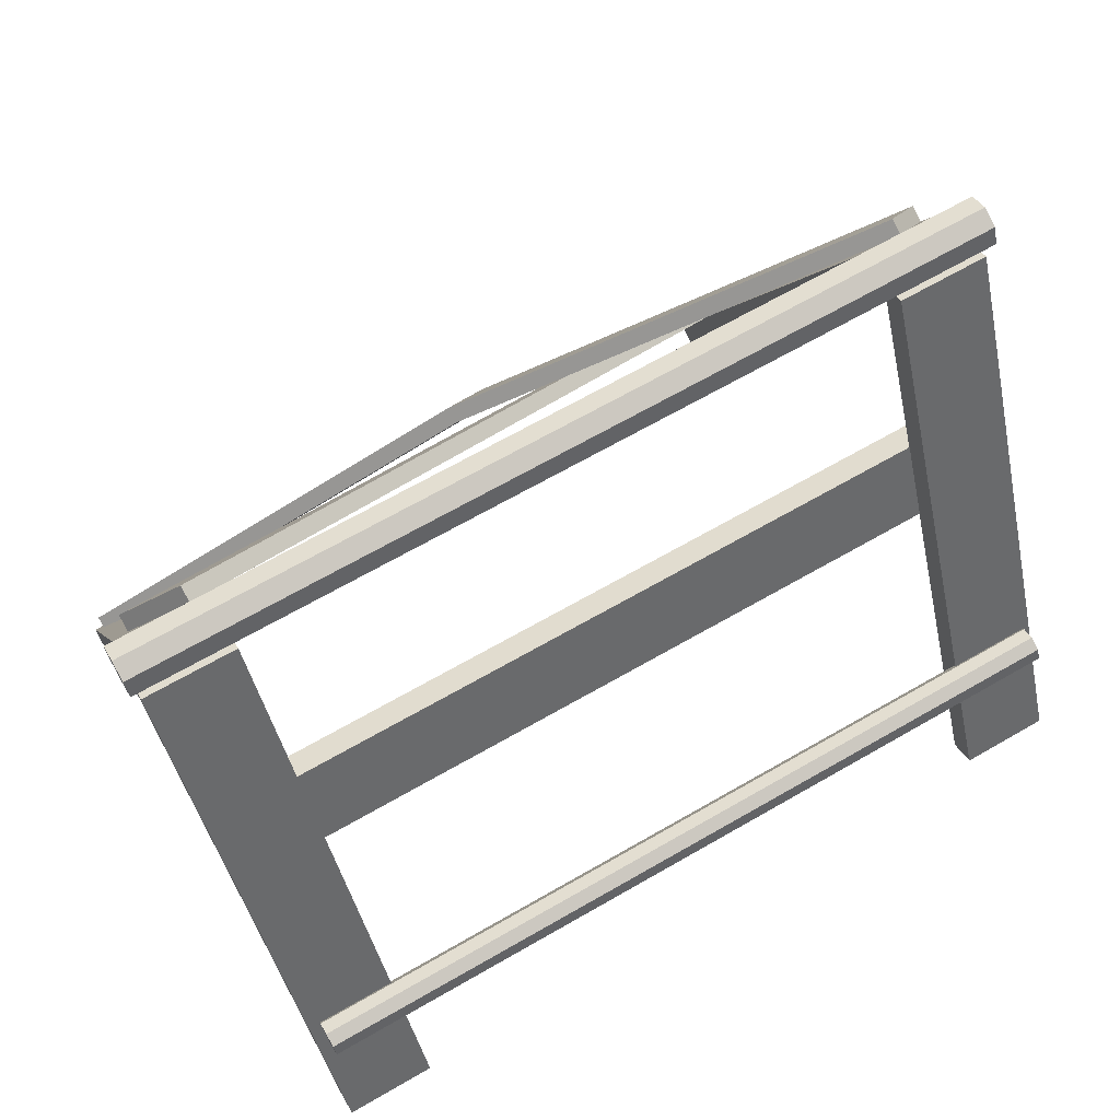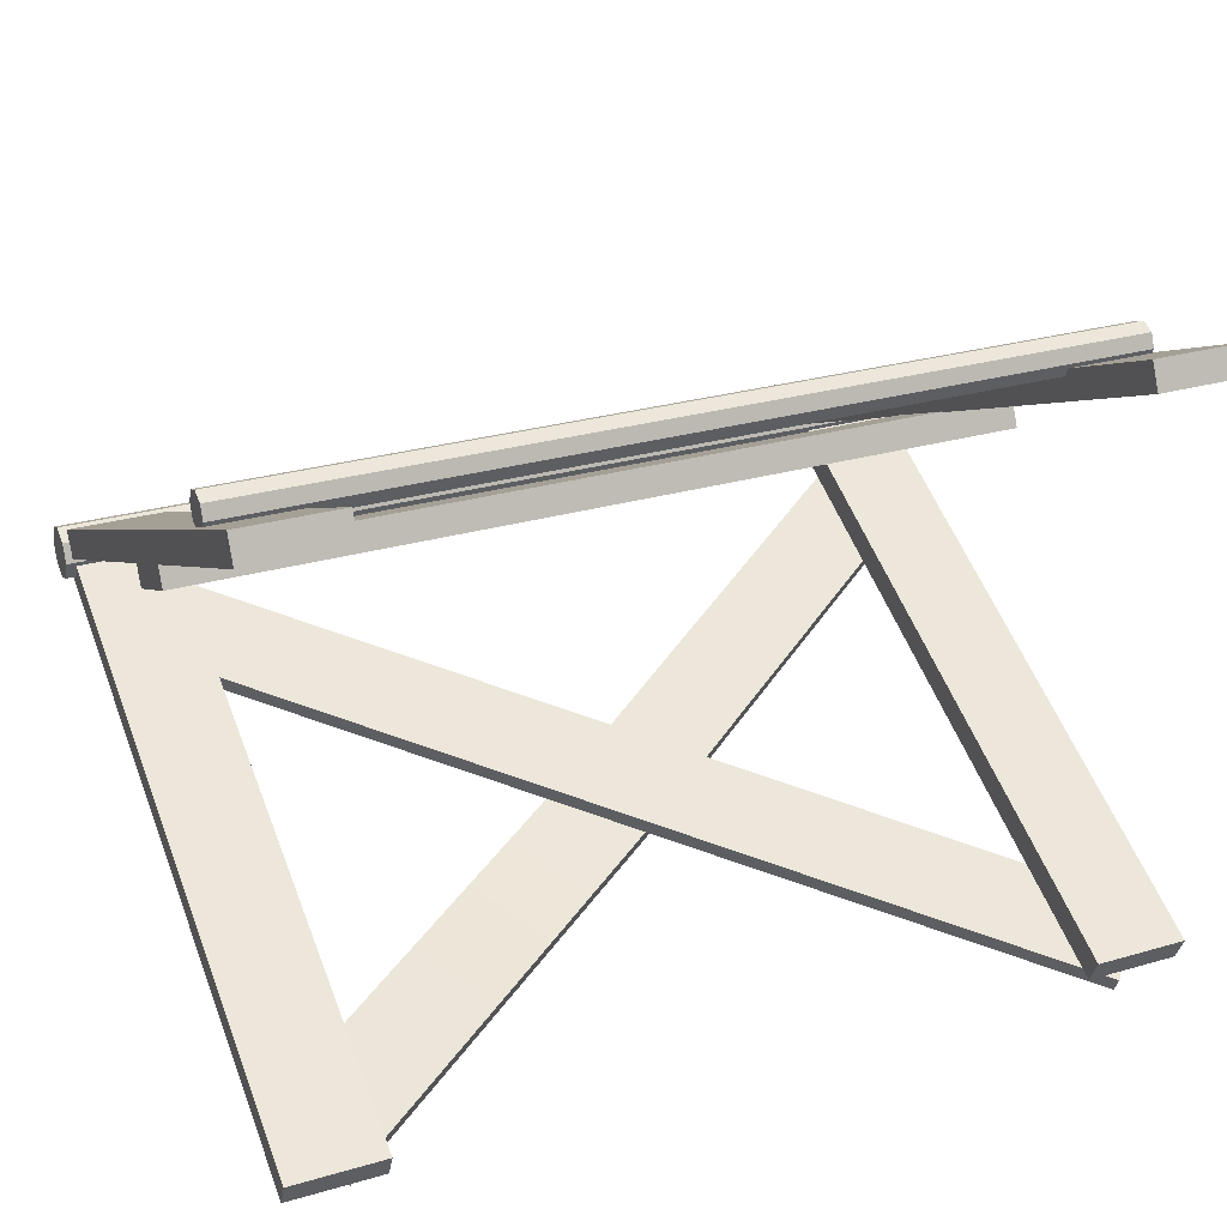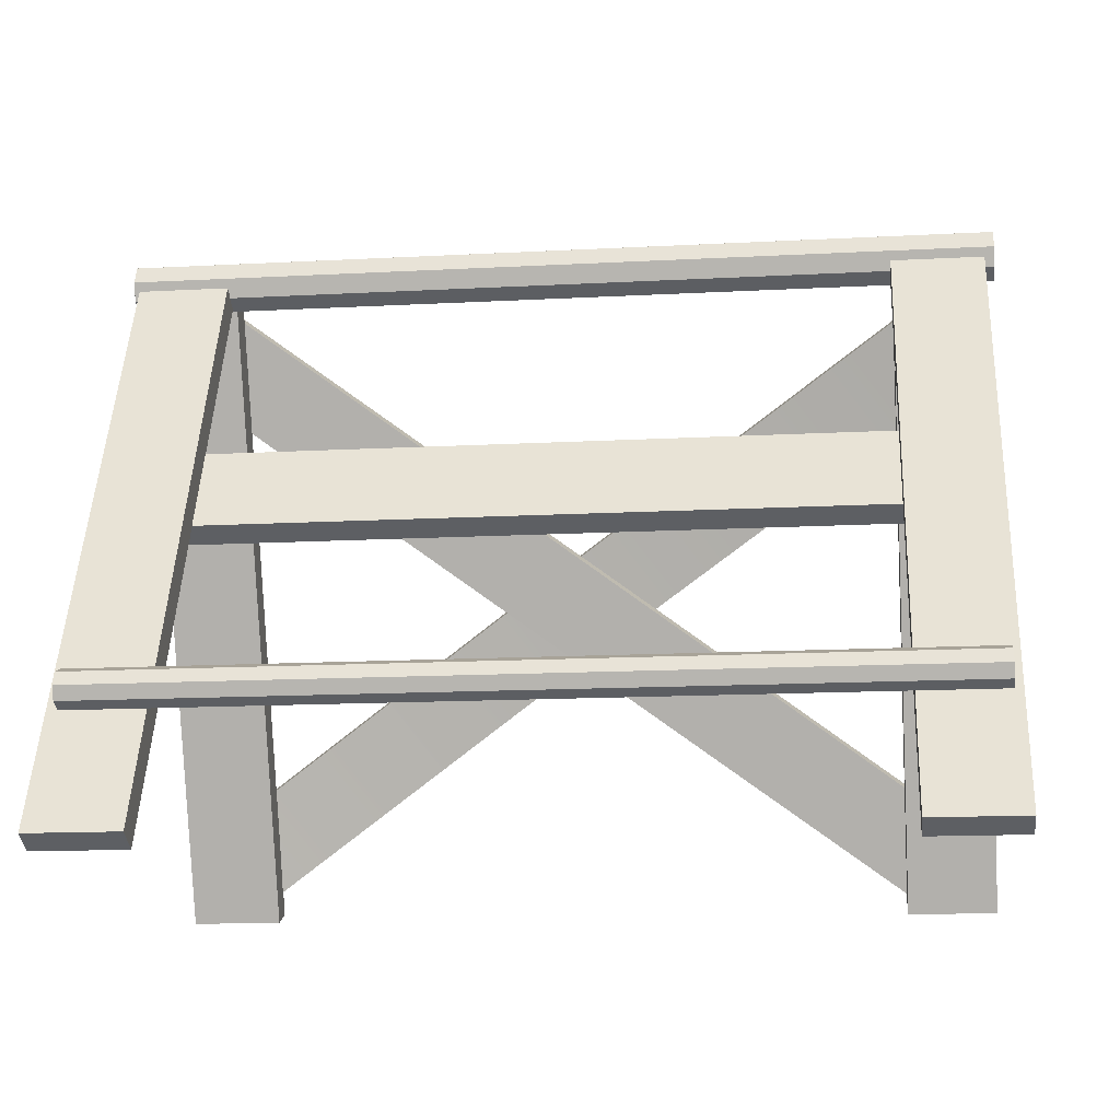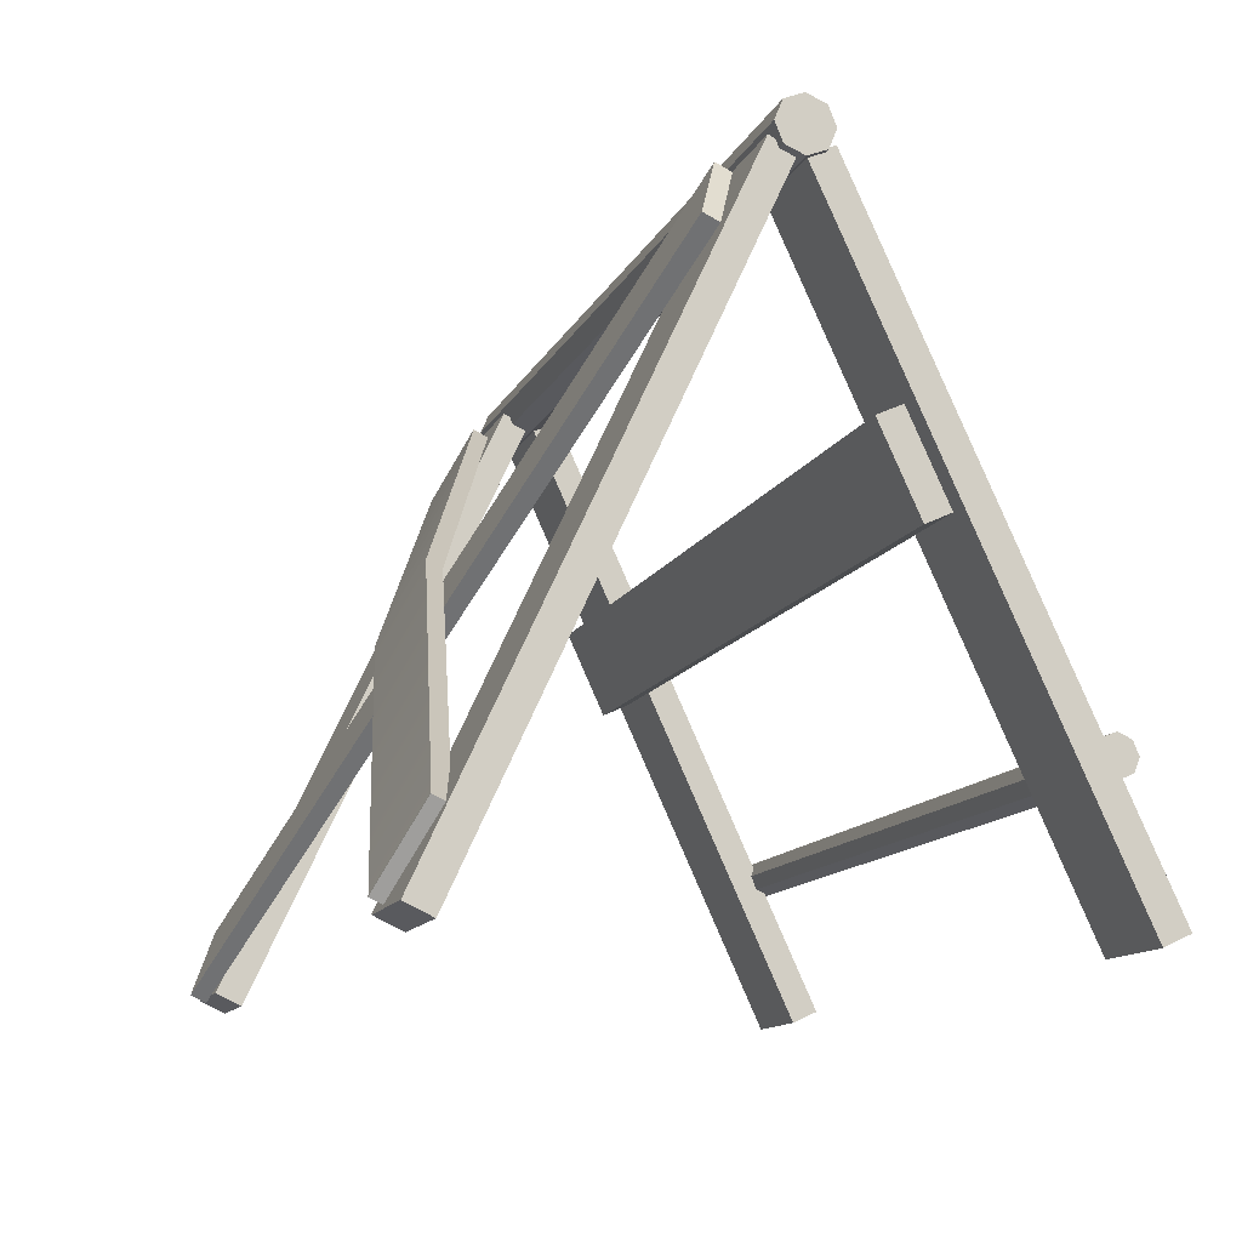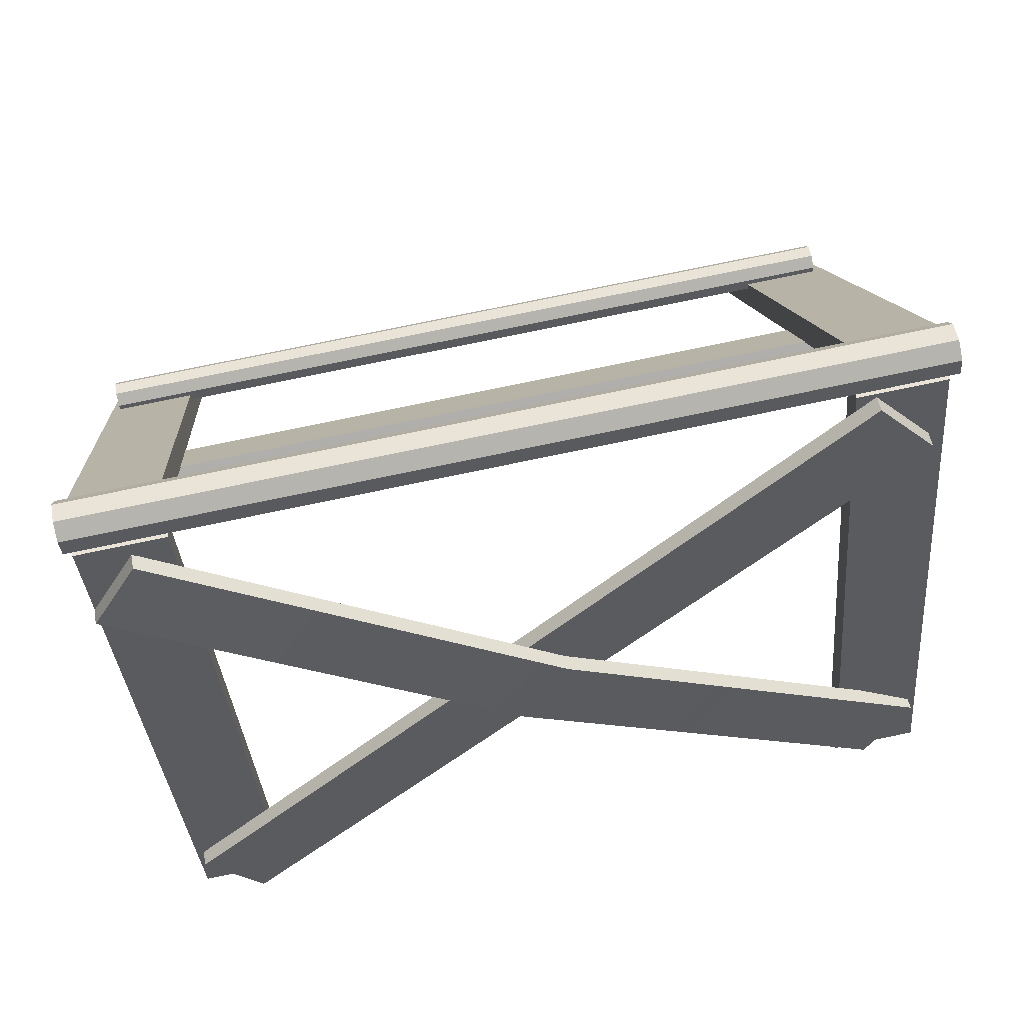
<metadata>
{"format":"obj","ext":"obj","renderer":"f3d","projection":"perspective","resolution":1024,"background":"white","views":[{"elev":67.5,"azim":-29.9,"up":"+Y"},{"elev":28.6,"azim":-23.3,"up":"+Z"},{"elev":-15.1,"azim":6.4,"up":"+Y"},{"elev":-12.8,"azim":-107.8,"up":"+Y"},{"elev":77.9,"azim":168.3,"up":"+Y"}]}
</metadata>
<code>
g default
v -1.907 0.04201 -1.224
v -1.757 0.04201 -1.224
v -1.907 1.02 -0.7714
v -1.757 1.02 -0.7714
v -1.907 1.039 -0.8128
v -1.757 1.039 -0.8128
v -1.907 0.06115 -1.265
v -1.757 0.06115 -1.265
v -1.907 0.04594 -1.222
v -1.757 0.04594 -1.222
v -1.757 0.06508 -1.264
v -1.907 0.06508 -1.264
v -1.907 1.034 -0.8149
v -1.757 1.034 -0.8149
v -1.757 1.015 -0.7735
v -1.907 1.015 -0.7735
v -1.902 0.04201 -1.224
v -1.902 0.06115 -1.265
v -1.902 0.06508 -1.264
v -1.902 1.034 -0.8149
v -1.902 1.039 -0.8128
v -1.902 1.02 -0.7714
v -1.902 1.015 -0.7735
v -1.902 0.04594 -1.222
v -1.761 0.06508 -1.264
v -1.761 0.06115 -1.265
v -1.761 0.04201 -1.224
v -1.761 0.04594 -1.222
v -1.761 1.015 -0.7735
v -1.761 1.02 -0.7714
v -1.761 1.039 -0.8128
v -1.761 1.034 -0.8149
g pCube22 rack
f 23 24 28 29
f 21 22 30 31
f 19 20 32 25
f 17 18 26 27
f 10 11 14 15
f 12 9 16 13
f 24 17 27 28
f 2 8 11 10
f 18 19 25 26
f 7 1 9 12
f 20 21 31 32
f 15 14 6 4
f 22 23 29 30
f 13 16 3 5
f 7 18 17 1
f 12 19 18 7
f 13 20 19 12
f 5 21 20 13
f 3 22 21 5
f 16 23 22 3
f 9 24 23 16
f 1 17 24 9
f 26 25 11 8
f 27 26 8 2
f 28 27 2 10
f 29 28 10 15
f 30 29 15 4
f 31 30 4 6
f 32 31 6 14
f 25 32 14 11
g default
v -1.911 0.05646 -0.269
v -1.761 0.05646 -0.269
v -1.911 1.034 -0.7219
v -1.761 1.034 -0.7219
v -1.911 1.015 -0.7633
v -1.761 1.015 -0.7633
v -1.911 0.0373 -0.3103
v -1.761 0.0373 -0.3103
v -1.911 1.03 -0.7202
v -1.761 1.03 -0.7202
v -1.761 1.011 -0.7615
v -1.911 1.011 -0.7615
v -1.911 0.06023 -0.2707
v -1.761 0.06023 -0.2707
v -1.761 0.04107 -0.312
v -1.911 0.04107 -0.312
v -1.907 0.05646 -0.269
v -1.907 0.0373 -0.3103
v -1.907 0.04107 -0.312
v -1.907 1.011 -0.7615
v -1.907 1.015 -0.7633
v -1.907 1.034 -0.7219
v -1.907 1.03 -0.7202
v -1.907 0.06023 -0.2707
v -1.763 1.011 -0.7615
v -1.763 0.04107 -0.312
v -1.763 0.0373 -0.3103
v -1.763 0.05646 -0.269
v -1.763 0.06023 -0.2707
v -1.763 1.03 -0.7202
v -1.763 1.034 -0.7219
v -1.763 1.015 -0.7633
g rack pCube21
f 54 55 62 63
f 53 54 63 64
f 52 53 64 57
f 49 50 59 60
f 42 43 38 36
f 44 41 35 37
f 55 56 61 62
f 46 47 43 42
f 51 52 57 58
f 48 45 41 44
f 56 49 60 61
f 34 40 47 46
f 50 51 58 59
f 39 33 45 48
f 39 50 49 33
f 48 51 50 39
f 44 52 51 48
f 37 53 52 44
f 35 54 53 37
f 41 55 54 35
f 45 56 55 41
f 33 49 56 45
f 58 57 43 47
f 59 58 47 40
f 60 59 40 34
f 61 60 34 46
f 62 61 46 42
f 63 62 42 36
f 64 63 36 38
f 57 64 38 43
g default
v -3.149 0.04201 -1.224
v -2.999 0.04201 -1.224
v -3.149 1.02 -0.7714
v -2.999 1.02 -0.7714
v -3.149 1.039 -0.8128
v -2.999 1.039 -0.8128
v -3.149 0.06115 -1.265
v -2.999 0.06115 -1.265
v -3.149 0.04594 -1.222
v -2.999 0.04594 -1.222
v -2.999 0.06508 -1.264
v -3.149 0.06508 -1.264
v -3.149 1.034 -0.8149
v -2.999 1.034 -0.8149
v -2.999 1.015 -0.7735
v -3.149 1.015 -0.7735
v -3.144 0.04201 -1.224
v -3.144 0.06115 -1.265
v -3.144 0.06508 -1.264
v -3.144 1.034 -0.8149
v -3.144 1.039 -0.8128
v -3.144 1.02 -0.7714
v -3.144 1.015 -0.7735
v -3.144 0.04594 -1.222
v -3.003 0.06508 -1.264
v -3.003 0.06115 -1.265
v -3.003 0.04201 -1.224
v -3.003 0.04594 -1.222
v -3.003 1.015 -0.7735
v -3.003 1.02 -0.7714
v -3.003 1.039 -0.8128
v -3.003 1.034 -0.8149
g rack pCube20
f 87 88 92 93
f 85 86 94 95
f 83 84 96 89
f 81 82 90 91
f 74 75 78 79
f 76 73 80 77
f 88 81 91 92
f 66 72 75 74
f 82 83 89 90
f 71 65 73 76
f 84 85 95 96
f 79 78 70 68
f 86 87 93 94
f 77 80 67 69
f 71 82 81 65
f 76 83 82 71
f 77 84 83 76
f 69 85 84 77
f 67 86 85 69
f 80 87 86 67
f 73 88 87 80
f 65 81 88 73
f 90 89 75 72
f 91 90 72 66
f 92 91 66 74
f 93 92 74 79
f 94 93 79 68
f 95 94 68 70
f 96 95 70 78
f 89 96 78 75
g default
v -3.136 0.1747 -1.205
v -3.049 0.06408 -1.256
v -1.843 1.015 -0.8237
v -1.756 0.904 -0.8753
v -1.843 1.026 -0.8484
v -1.756 0.9154 -0.9001
v -3.136 0.1861 -1.229
v -3.049 0.07551 -1.281
v -3.131 0.1781 -1.203
v -3.043 0.06745 -1.255
v -3.044 0.07888 -1.279
v -3.131 0.1895 -1.228
v -1.849 1.022 -0.8502
v -1.762 0.9115 -0.9018
v -1.762 0.9001 -0.8771
v -1.849 1.011 -0.8255
v -3.133 0.1715 -1.206
v -3.133 0.183 -1.231
v -3.128 0.1863 -1.229
v -1.847 1.019 -0.8517
v -1.841 1.023 -0.8499
v -1.84 1.011 -0.8252
v -1.846 1.008 -0.827
v -3.128 0.1749 -1.205
v -3.046 0.0823 -1.278
v -3.052 0.07892 -1.279
v -3.051 0.06749 -1.255
v -3.046 0.07087 -1.253
v -1.765 0.9035 -0.8755
v -1.759 0.9074 -0.8738
v -1.759 0.9188 -0.8985
v -1.765 0.9149 -0.9002
v -2.49 0.6151 -1.059
v -2.488 0.6119 -1.061
v -2.406 0.5079 -1.109
v -2.403 0.5044 -1.111
v -2.403 0.5159 -1.135
v -2.406 0.5193 -1.134
v -2.488 0.6233 -1.085
v -2.49 0.6265 -1.084
g rack pCube25
f 119 130 131 125
f 117 118 126 127
f 134 135 116 128
f 113 114 122 123
f 132 133 110 111
f 136 129 112 109
f 120 113 123 124
f 98 104 107 106
f 114 115 121 122
f 103 97 105 108
f 116 117 127 128
f 111 110 102 100
f 118 119 125 126
f 109 112 99 101
f 103 114 113 97
f 108 115 114 103
f 109 116 135 136
f 101 117 116 109
f 99 118 117 101
f 112 119 118 99
f 129 130 119 112
f 97 113 120 105
f 122 121 107 104
f 123 122 104 98
f 124 123 98 106
f 125 131 132 111
f 126 125 111 100
f 127 126 100 102
f 128 127 102 110
f 133 134 128 110
f 105 120 130 129
f 131 130 120 124
f 132 131 124 106
f 106 107 133 132
f 121 134 133 107
f 115 135 134 121
f 136 135 115 108
f 108 105 129 136
g default
v -1.861 0.04958 -1.272
v -1.77 0.1577 -1.222
v -3.122 0.9249 -0.8667
v -3.031 1.033 -0.8166
v -3.122 0.9363 -0.8914
v -3.031 1.044 -0.8414
v -1.861 0.06102 -1.297
v -1.77 0.1691 -1.247
v -1.866 0.0531 -1.27
v -1.775 0.1612 -1.22
v -1.775 0.1727 -1.245
v -1.866 0.06454 -1.295
v -3.116 0.9323 -0.8933
v -3.025 1.04 -0.8432
v -3.025 1.029 -0.8185
v -3.116 0.9208 -0.8686
v -1.858 0.0527 -1.27
v -1.858 0.06414 -1.295
v -1.863 0.06766 -1.294
v -3.114 0.9354 -0.8918
v -3.12 0.9394 -0.89
v -3.12 0.928 -0.8652
v -3.114 0.924 -0.8671
v -1.863 0.05622 -1.269
v -1.778 0.1693 -1.246
v -1.772 0.1658 -1.248
v -1.772 0.1544 -1.223
v -1.778 0.1579 -1.222
v -3.028 1.026 -0.8201
v -3.034 1.03 -0.8182
v -3.034 1.041 -0.8429
v -3.028 1.037 -0.8448
g rack pCube24
f 159 160 164 165
f 157 158 166 167
f 155 156 168 161
f 153 154 162 163
f 146 147 150 151
f 148 145 152 149
f 160 153 163 164
f 138 144 147 146
f 154 155 161 162
f 143 137 145 148
f 156 157 167 168
f 151 150 142 140
f 158 159 165 166
f 149 152 139 141
f 143 154 153 137
f 148 155 154 143
f 149 156 155 148
f 141 157 156 149
f 139 158 157 141
f 152 159 158 139
f 145 160 159 152
f 137 153 160 145
f 162 161 147 144
f 163 162 144 138
f 164 163 138 146
f 165 164 146 151
f 166 165 151 140
f 167 166 140 142
f 168 167 142 150
f 161 168 150 147
g default
v -3.121 0.7132 -0.622
v -3.121 0.5772 -0.559
v -1.788 0.7132 -0.622
v -1.788 0.5772 -0.559
v -1.788 0.6941 -0.6634
v -1.788 0.558 -0.6003
v -3.121 0.6941 -0.6634
v -3.121 0.558 -0.6003
v -1.794 0.7132 -0.622
v -1.794 0.5772 -0.559
v -1.794 0.558 -0.6003
v -1.794 0.6941 -0.6634
v -3.116 0.7132 -0.622
v -3.116 0.5772 -0.559
v -3.116 0.558 -0.6003
v -3.116 0.6941 -0.6634
v -3.121 0.7091 -0.6201
v -3.121 0.6899 -0.6614
v -3.116 0.6899 -0.6614
v -1.794 0.6899 -0.6614
v -1.788 0.6899 -0.6614
v -1.788 0.7091 -0.6201
v -1.794 0.7091 -0.6201
v -3.116 0.7091 -0.6201
v -1.794 0.56 -0.6012
v -3.116 0.56 -0.6012
v -3.121 0.56 -0.6012
v -3.121 0.5792 -0.5599
v -3.116 0.5792 -0.5599
v -1.794 0.5792 -0.5599
v -1.788 0.5792 -0.5599
v -1.788 0.56 -0.6012
g rack pCube23
f 190 191 198 199
f 189 190 199 200
f 188 189 200 193
f 185 186 195 196
f 178 179 174 172
f 180 177 171 173
f 191 192 197 198
f 182 183 179 178
f 187 188 193 194
f 184 181 177 180
f 192 185 196 197
f 170 176 183 182
f 186 187 194 195
f 175 169 181 184
f 175 186 185 169
f 184 187 186 175
f 180 188 187 184
f 173 189 188 180
f 171 190 189 173
f 177 191 190 171
f 181 192 191 177
f 169 185 192 181
f 194 193 179 183
f 195 194 183 176
f 196 195 176 170
f 197 196 170 182
f 198 197 182 178
f 199 198 178 172
f 200 199 172 174
f 193 200 174 179
g default
v -3.153 0.05646 -0.269
v -3.003 0.05646 -0.269
v -3.153 1.034 -0.7219
v -3.003 1.034 -0.7219
v -3.153 1.015 -0.7633
v -3.003 1.015 -0.7633
v -3.153 0.0373 -0.3103
v -3.003 0.0373 -0.3103
v -3.153 1.03 -0.7202
v -3.003 1.03 -0.7202
v -3.003 1.011 -0.7615
v -3.153 1.011 -0.7615
v -3.153 0.06023 -0.2707
v -3.003 0.06023 -0.2707
v -3.003 0.04107 -0.312
v -3.153 0.04107 -0.312
v -3.149 0.05646 -0.269
v -3.149 0.0373 -0.3103
v -3.149 0.04107 -0.312
v -3.149 1.011 -0.7615
v -3.149 1.015 -0.7633
v -3.149 1.034 -0.7219
v -3.149 1.03 -0.7202
v -3.149 0.06023 -0.2707
v -3.006 1.011 -0.7615
v -3.006 0.04107 -0.312
v -3.006 0.0373 -0.3103
v -3.006 0.05646 -0.269
v -3.006 0.06023 -0.2707
v -3.006 1.03 -0.7202
v -3.006 1.034 -0.7219
v -3.006 1.015 -0.7633
g rack pCube16
f 222 223 230 231
f 221 222 231 232
f 220 221 232 225
f 217 218 227 228
f 210 211 206 204
f 212 209 203 205
f 223 224 229 230
f 214 215 211 210
f 219 220 225 226
f 216 213 209 212
f 224 217 228 229
f 202 208 215 214
f 218 219 226 227
f 207 201 213 216
f 207 218 217 201
f 216 219 218 207
f 212 220 219 216
f 205 221 220 212
f 203 222 221 205
f 209 223 222 203
f 213 224 223 209
f 201 217 224 213
f 226 225 211 215
f 227 226 215 208
f 228 227 208 202
f 229 228 202 214
f 230 229 214 210
f 231 230 210 204
f 232 231 204 206
f 225 232 206 211
g default
v -3.134 0.2555 -0.3726
v -3.134 0.2771 -0.3815
v -3.134 0.2988 -0.3726
v -3.134 0.3077 -0.351
v -3.134 0.2988 -0.3293
v -3.134 0.2771 -0.3204
v -3.134 0.2555 -0.3293
v -3.134 0.2466 -0.351
v -1.776 0.2555 -0.3726
v -1.776 0.2771 -0.3815
v -1.776 0.2988 -0.3726
v -1.776 0.3077 -0.351
v -1.776 0.2988 -0.3293
v -1.776 0.2771 -0.3204
v -1.776 0.2555 -0.3293
v -1.776 0.2466 -0.351
v -3.134 0.2771 -0.351
v -1.776 0.2771 -0.351
v -3.12 0.2555 -0.3726
v -3.12 0.2771 -0.3815
v -3.12 0.2988 -0.3726
v -3.12 0.3077 -0.351
v -3.12 0.2988 -0.3293
v -3.12 0.2771 -0.3204
v -3.12 0.2555 -0.3293
v -3.12 0.2466 -0.351
v -1.798 0.2555 -0.3726
v -1.798 0.2466 -0.351
v -1.798 0.2555 -0.3293
v -1.798 0.2771 -0.3204
v -1.798 0.2988 -0.3293
v -1.798 0.3077 -0.351
v -1.798 0.2988 -0.3726
v -1.798 0.2771 -0.3815
g rack pCylinder3
f 251 252 266 259
f 252 253 265 266
f 253 254 264 265
f 254 255 263 264
f 255 256 262 263
f 256 257 261 262
f 257 258 260 261
f 258 251 259 260
f 234 233 249
f 235 234 249
f 236 235 249
f 237 236 249
f 238 237 249
f 239 238 249
f 240 239 249
f 233 240 249
f 241 242 250
f 242 243 250
f 243 244 250
f 244 245 250
f 245 246 250
f 246 247 250
f 247 248 250
f 248 241 250
f 233 234 252 251
f 234 235 253 252
f 235 236 254 253
f 236 237 255 254
f 237 238 256 255
f 238 239 257 256
f 239 240 258 257
f 240 233 251 258
f 260 259 241 248
f 261 260 248 247
f 262 261 247 246
f 263 262 246 245
f 264 263 245 244
f 265 264 244 243
f 266 265 243 242
f 259 266 242 241
g default
v -3.164 1.022 -0.7976
v -3.164 1.052 -0.8101
v -3.164 1.082 -0.7976
v -3.164 1.095 -0.7674
v -3.164 1.082 -0.7373
v -3.164 1.052 -0.7248
v -3.164 1.022 -0.7373
v -3.164 1.009 -0.7674
v -1.745 1.022 -0.7976
v -1.745 1.052 -0.8101
v -1.745 1.082 -0.7976
v -1.745 1.095 -0.7674
v -1.745 1.082 -0.7373
v -1.745 1.052 -0.7248
v -1.745 1.022 -0.7373
v -1.745 1.009 -0.7674
v -3.164 1.052 -0.7674
v -1.745 1.052 -0.7674
v -3.15 1.022 -0.7976
v -3.15 1.052 -0.8101
v -3.15 1.082 -0.7976
v -3.15 1.095 -0.7674
v -3.15 1.082 -0.7373
v -3.15 1.052 -0.7248
v -3.15 1.022 -0.7373
v -3.15 1.009 -0.7674
v -1.769 1.022 -0.7976
v -1.769 1.009 -0.7674
v -1.769 1.022 -0.7373
v -1.769 1.052 -0.7248
v -1.769 1.082 -0.7373
v -1.769 1.095 -0.7674
v -1.769 1.082 -0.7976
v -1.769 1.052 -0.8101
g rack pCylinder2
f 285 286 300 293
f 286 287 299 300
f 287 288 298 299
f 288 289 297 298
f 289 290 296 297
f 290 291 295 296
f 291 292 294 295
f 292 285 293 294
f 268 267 283
f 269 268 283
f 270 269 283
f 271 270 283
f 272 271 283
f 273 272 283
f 274 273 283
f 267 274 283
f 275 276 284
f 276 277 284
f 277 278 284
f 278 279 284
f 279 280 284
f 280 281 284
f 281 282 284
f 282 275 284
f 267 268 286 285
f 268 269 287 286
f 269 270 288 287
f 270 271 289 288
f 271 272 290 289
f 272 273 291 290
f 273 274 292 291
f 274 267 285 292
f 294 293 275 282
f 295 294 282 281
f 296 295 281 280
f 297 296 280 279
f 298 297 279 278
f 299 298 278 277
f 300 299 277 276
f 293 300 276 275

</code>
